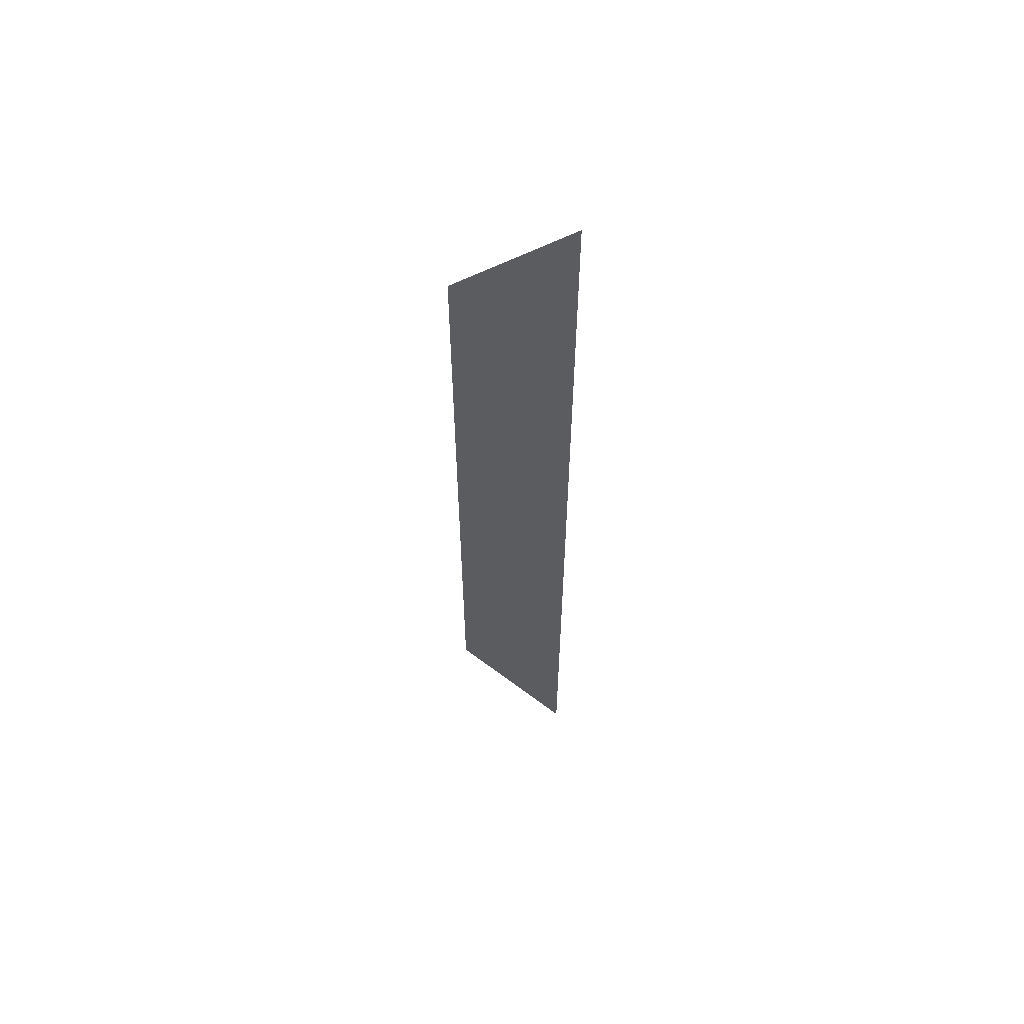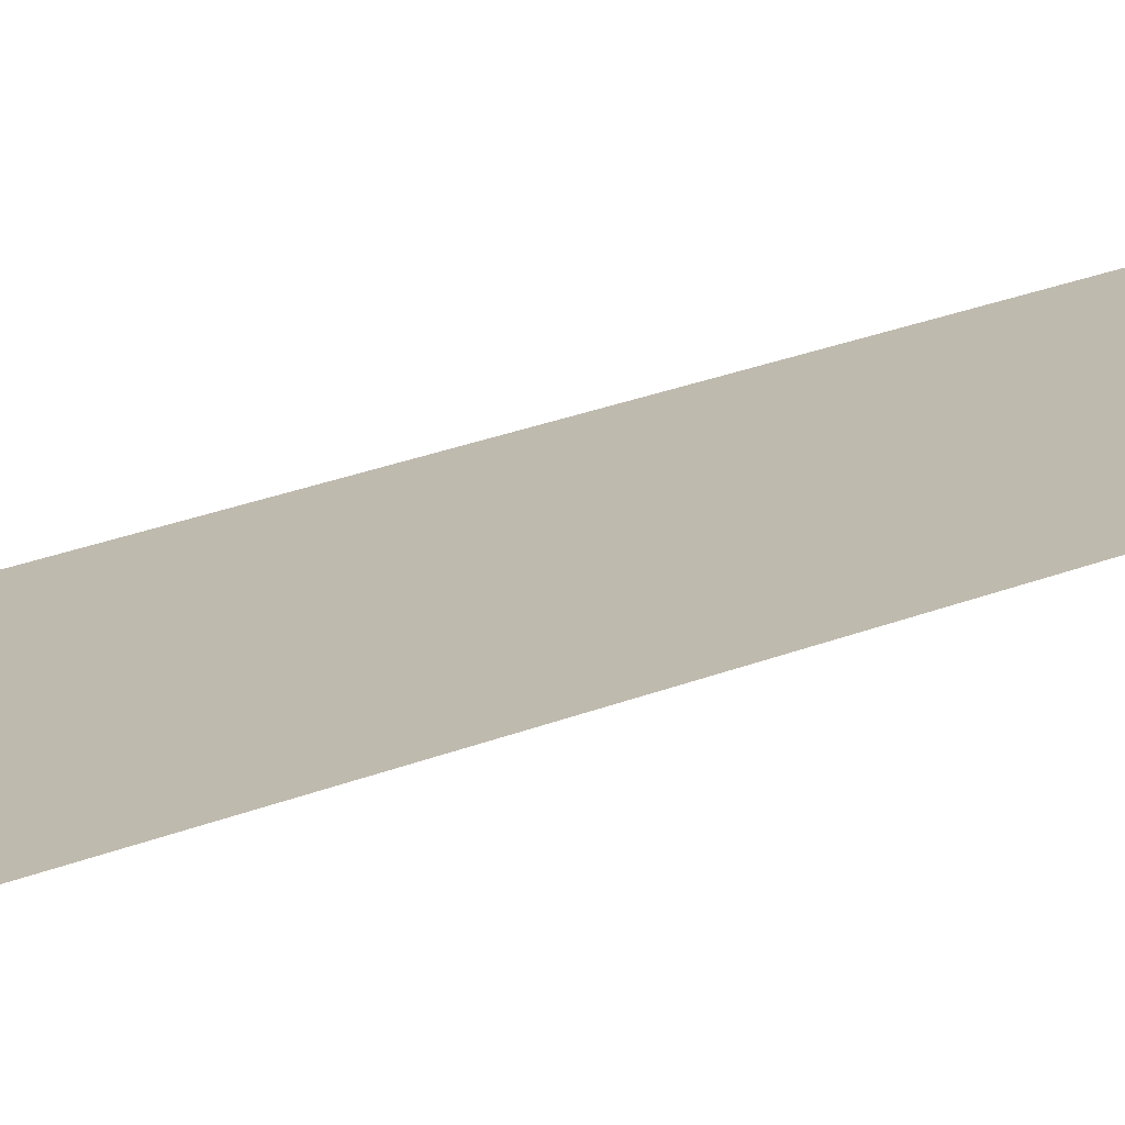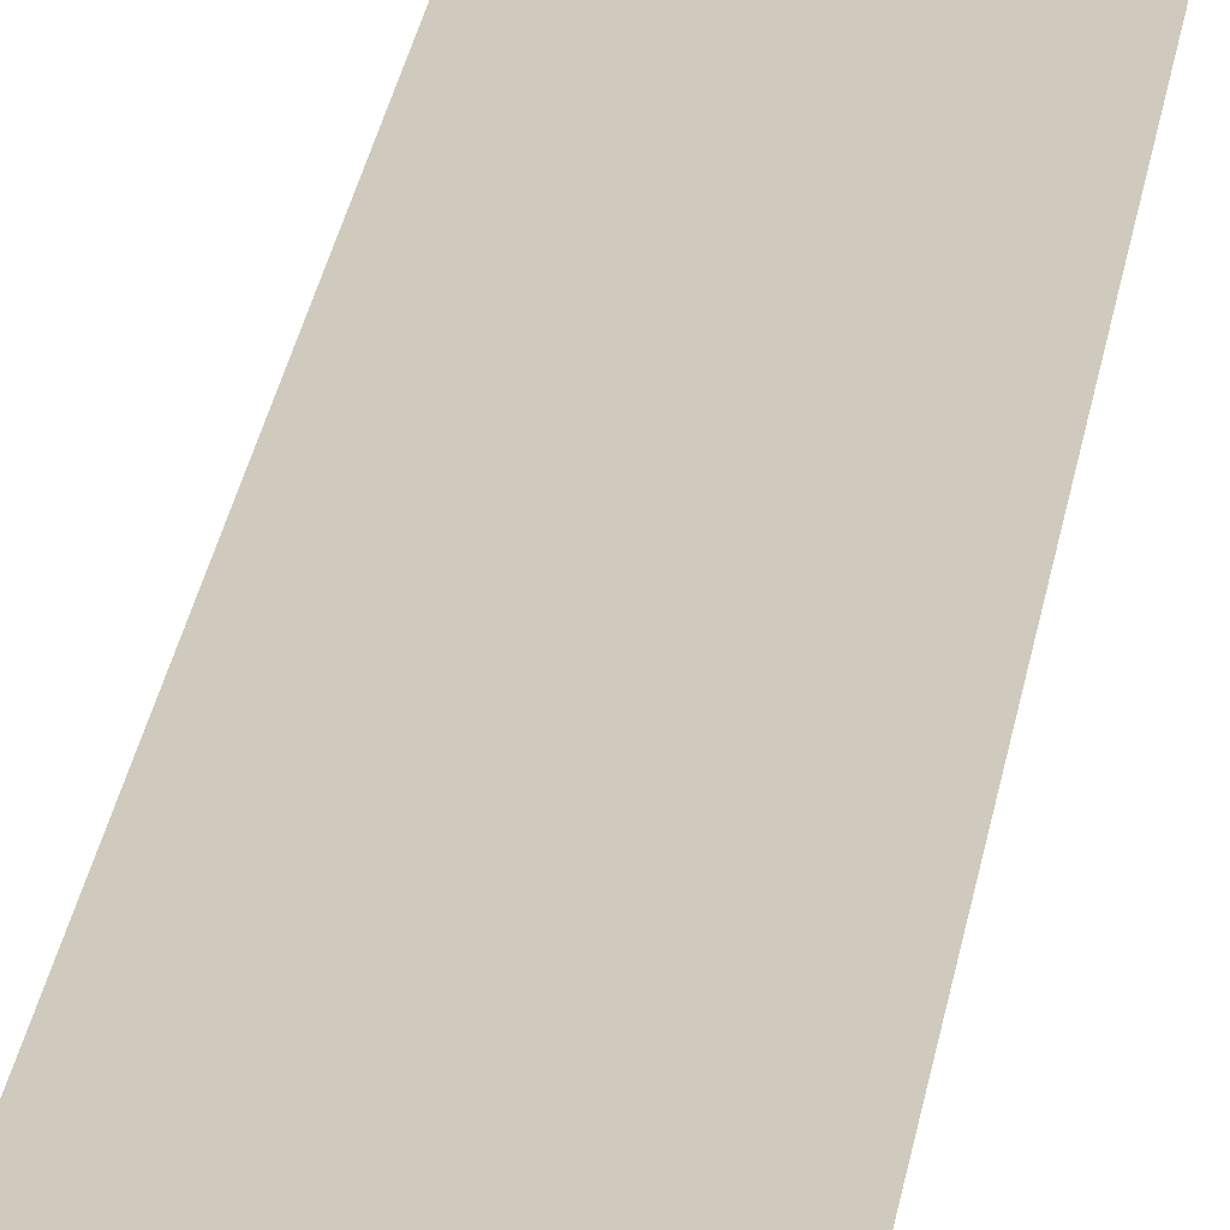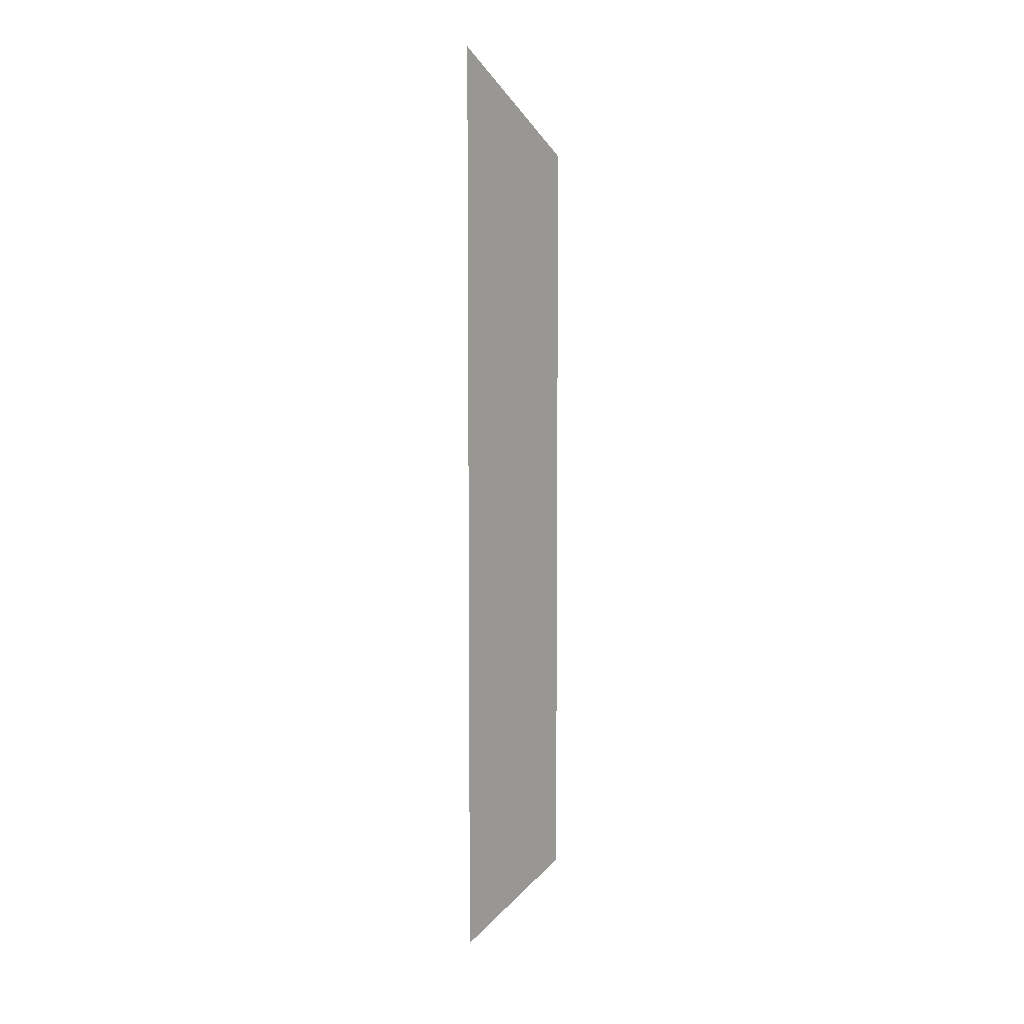
<metadata>
{"format":"obj","ext":"obj","renderer":"f3d","projection":"perspective","resolution":1024,"background":"white","views":[{"elev":59.7,"azim":-163.4,"up":"+Z"},{"elev":15.6,"azim":43.8,"up":"+Y"},{"elev":22.9,"azim":-173.0,"up":"+Y"},{"elev":6.8,"azim":38.2,"up":"+Z"}]}
</metadata>
<code>
v -0.5672 9.052e-07 4.634
v -0.5672 9.052e-07 -4.807e-06
v 0.5672 9.052e-07 -4.807e-06
v 0.5672 9.052e-07 3.5
v -0.5672 9.052e-07 -4.634
v 0.5672 9.052e-07 -3.5
v 0.5672 9.052e-07 -4.807e-06
v -0.5672 9.052e-07 -4.807e-06
g mesh_dirt_floor_24_2801_6
f 1 3 2
f 1 4 3
f 5 7 6
f 5 8 7

</code>
